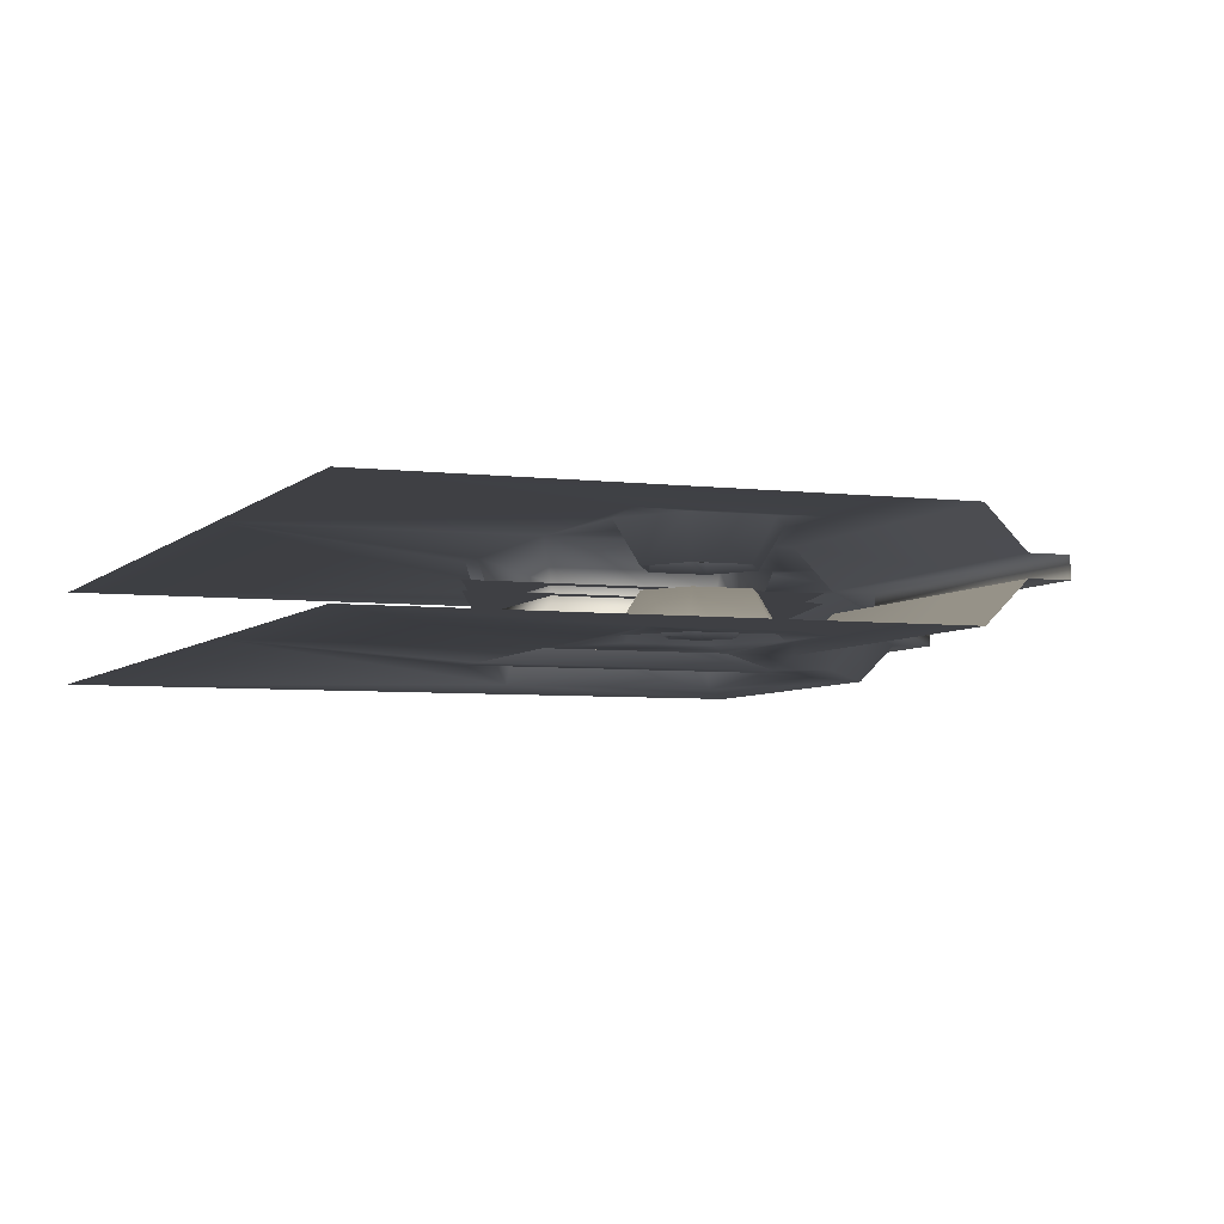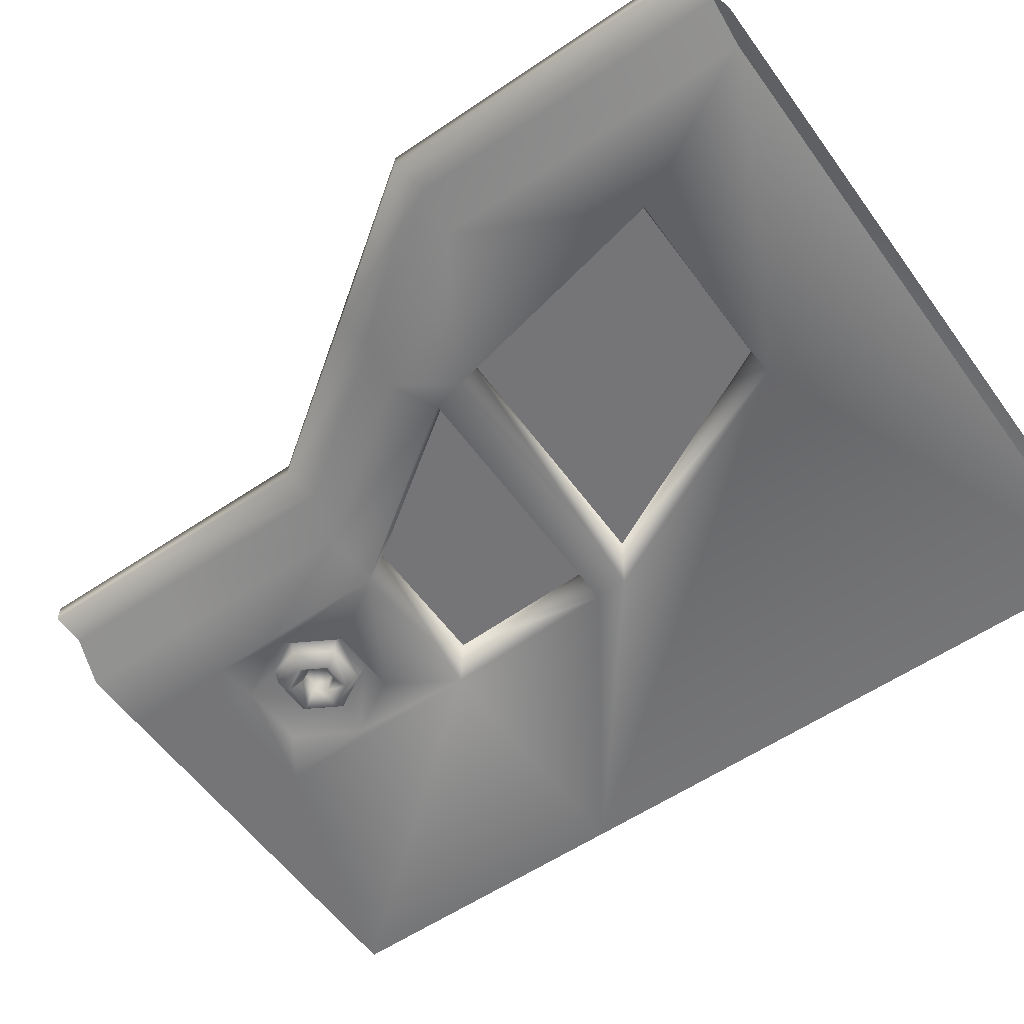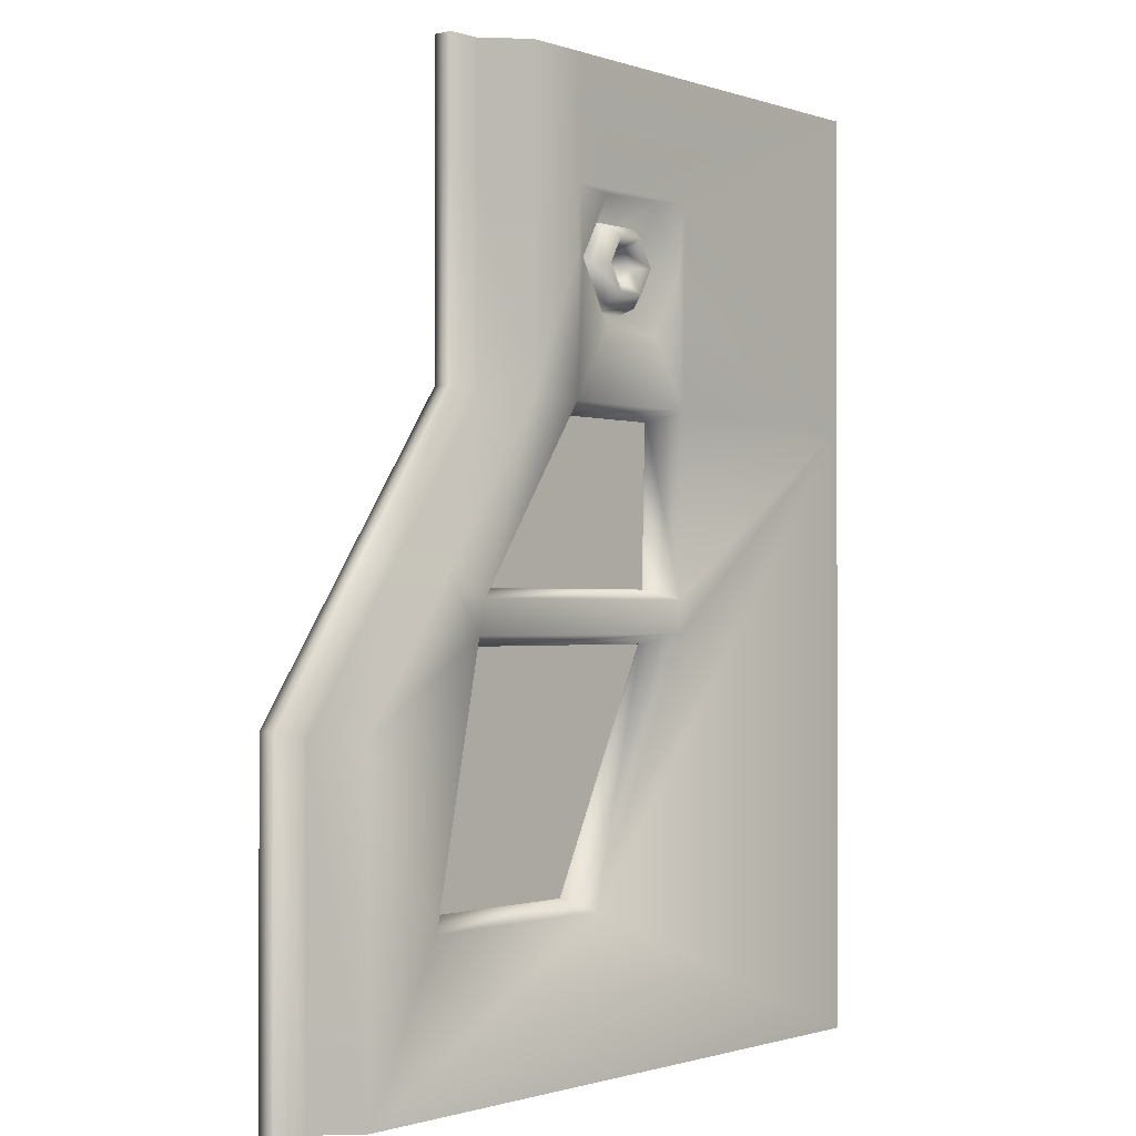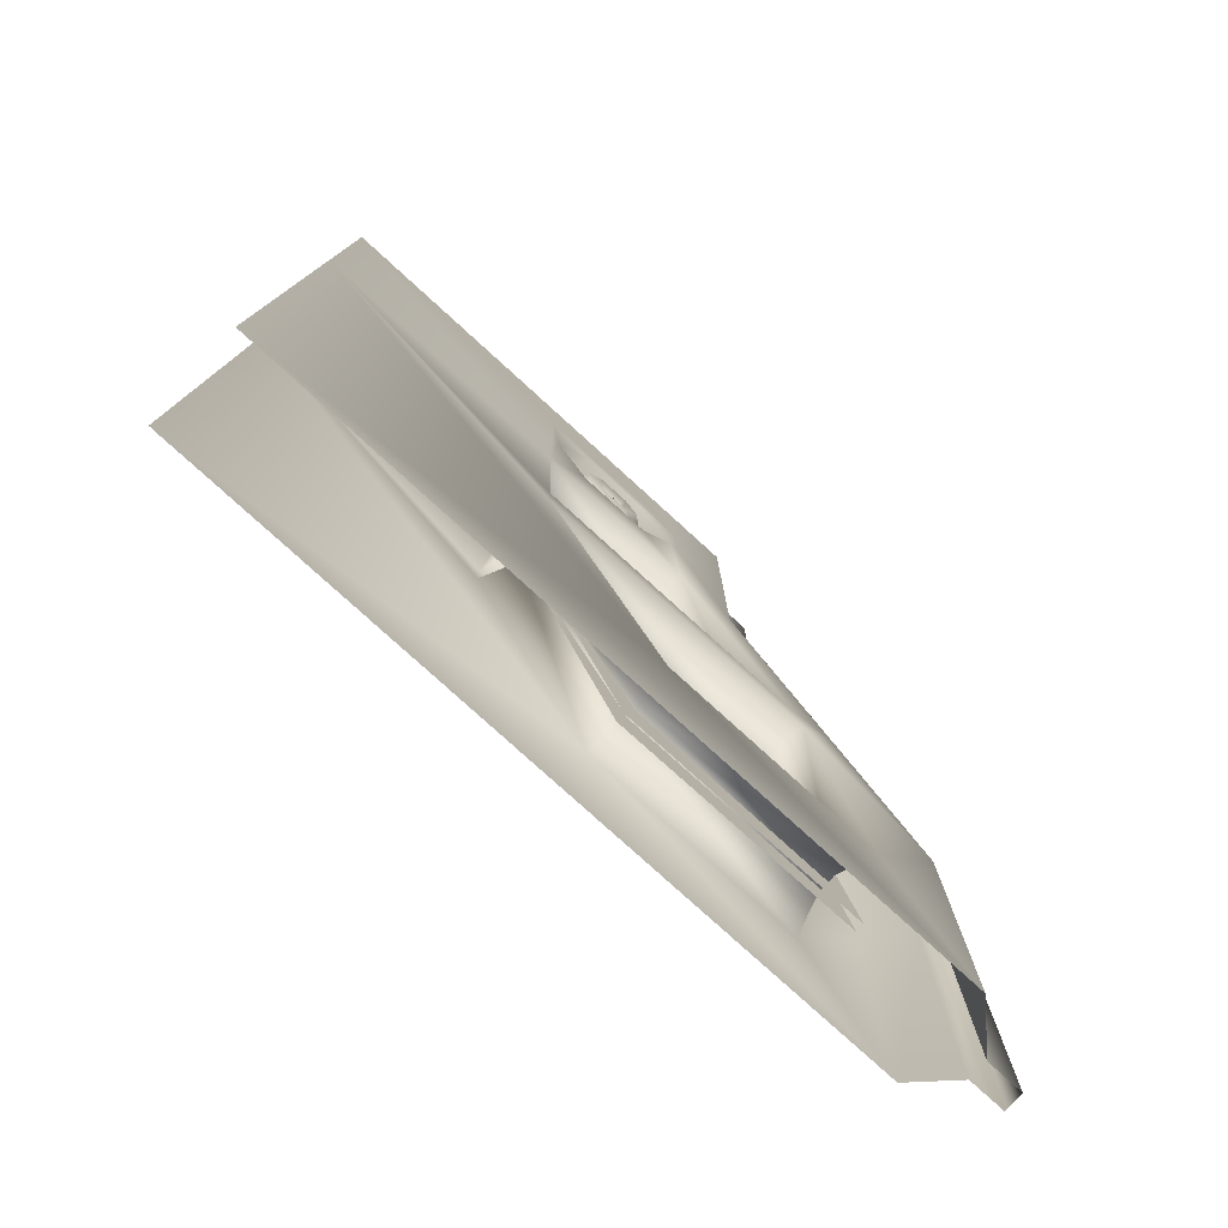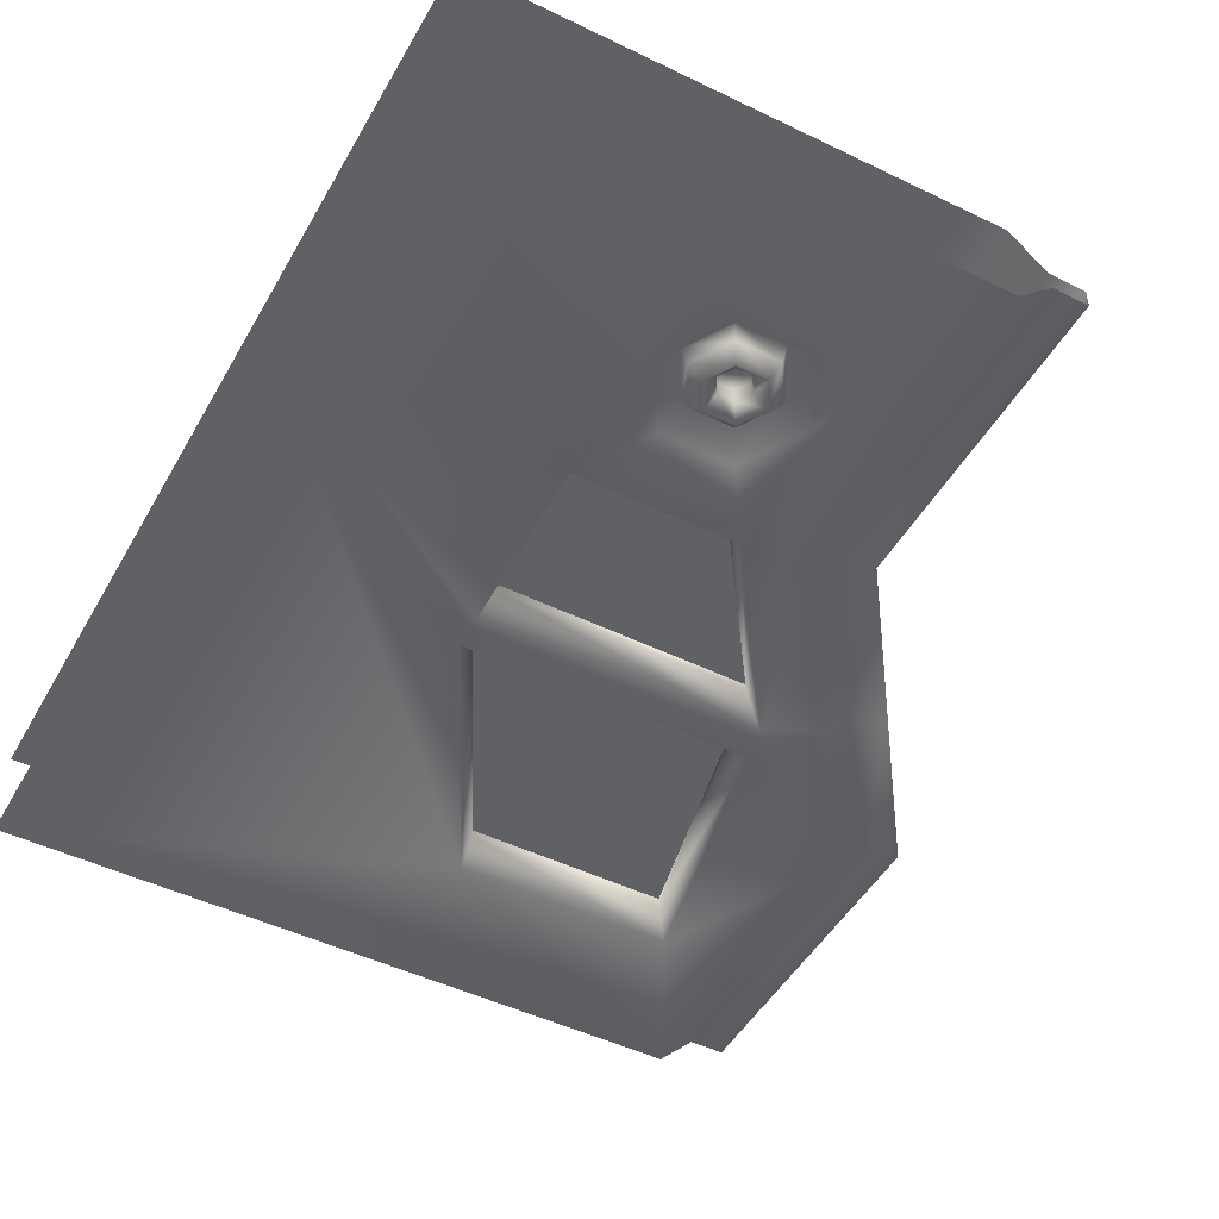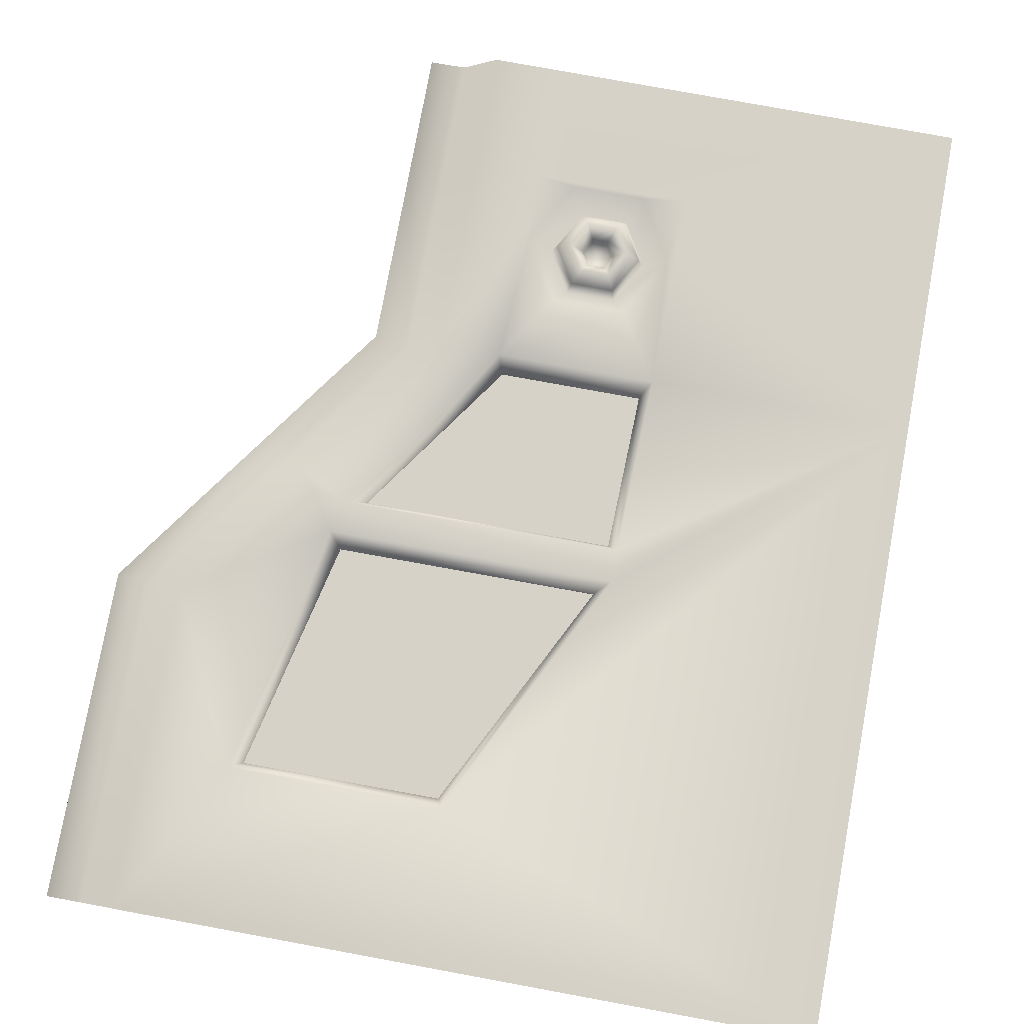
<metadata>
{"format":"obj","ext":"obj","renderer":"f3d","projection":"perspective","resolution":1024,"background":"white","views":[{"elev":-5.0,"azim":158.4,"up":"+Z"},{"elev":-56.6,"azim":-54.6,"up":"+Z"},{"elev":-1.1,"azim":-50.6,"up":"+Y"},{"elev":-78.5,"azim":137.7,"up":"+Y"},{"elev":-48.0,"azim":151.5,"up":"+Z"},{"elev":77.9,"azim":10.4,"up":"+Z"}]}
</metadata>
<code>
v  -10.96 47.15 6.482
v  1.287 22.65 6.482
v  9.19 59.5 6.482
v  3.671 67.71 6.482
v  19.8 90.38 6.482
v  28.76 90.6 6.482
v  29.02 110.7 6.482
v  19.8 119.4 6.482
v  -10.92 0.0001 6.482
v  -16.2 47.15 1.28
v  -16.15 0.0001 1.28
v  -1.345 68.02 1.28
v  14.57 119.4 1.28
v  14.57 90.38 1.28
v  10.35 64.28 6.482
v  90.9 90.38 6.482
v  52.14 90.6 6.482
v  51.3 64.28 6.482
v  32.79 22.65 6.482
v  90.87 0 6.482
v  51.3 59.5 6.482
v  90.9 137.1 6.482
v  52.51 119.5 6.482
v  52.38 109.1 6.482
v  2.783 24.05 1.218
v  10.54 58.06 1.055
v  31.9 24.09 1.065
v  49.07 58.12 1.299
v  29.49 89.16 1.063
v  50.62 89.17 1.115
v  13.02 65.64 1.387
v  49.96 65.71 1.118
v  -21.3 0 1.28
v  -21.34 48.31 1.28
v  -21.34 48.31 -0.0869
v  -21.3 0 -0.0869
v  9.423 91.53 1.28
v  9.423 120.6 1.28
v  9.423 120.6 -0.0869
v  9.423 91.53 -0.0869
v  -6.49 69.17 1.28
v  -6.49 69.17 -0.0869
v  -8.397 66.49 -0.0869
v  29.13 119.5 6.482
v  29.52 137.1 6.482
v  19.8 137.1 6.482
v  14.57 137.1 1.28
v  35.09 119.5 6.482
v  9.423 137 1.28
v  9.423 137 -0.0869
v  47.74 109.8 1.253
v  51.1 109.8 6.418
v  45.83 118.9 6.418
v  44.15 116 1.253
v  35.3 118.9 6.418
v  36.98 116 1.253
v  30.03 109.8 6.418
v  33.39 109.8 1.253
v  35.3 100.6 6.418
v  36.98 103.5 1.253
v  45.83 100.6 6.418
v  44.15 103.5 1.253
v  43.73 115.2 4.282
v  46.89 109.8 4.282
v  37.4 115.2 4.282
v  34.24 109.8 4.282
v  37.4 104.3 4.282
v  43.73 104.3 4.282
v  42.75 113.6 6.309
v  44.94 109.8 6.309
v  38.38 113.6 6.309
v  36.19 109.8 6.309
v  38.38 106 6.309
v  42.75 106 6.309
v  41.78 111.9 4.237
v  42.99 109.8 4.237
v  39.35 111.9 4.237
v  38.14 109.8 4.237
v  39.35 107.7 4.237
v  41.78 107.7 4.237
v  41.78 111.9 2.165
v  42.99 109.8 2.165
v  39.35 111.9 2.165
v  38.14 109.8 2.165
v  39.35 107.7 2.165
v  41.78 107.7 2.165
v  -10.96 47.15 -6.656
v  3.671 67.71 -6.656
v  9.19 59.5 -6.656
v  1.287 22.65 -6.656
v  19.8 119.4 -6.656
v  29.13 119.5 -6.656
v  29.01 109.9 -6.656
v  -10.92 0.0001 -6.656
v  -16.15 0.0001 -1.454
v  -16.2 47.15 -1.454
v  -1.345 68.02 -1.454
v  19.8 90.38 -6.656
v  14.57 90.38 -1.454
v  14.57 119.4 -1.454
v  10.35 64.28 -6.656
v  28.76 90.6 -6.656
v  90.9 90.38 -6.656
v  51.3 64.28 -6.656
v  52.14 90.6 -6.656
v  32.79 22.65 -6.656
v  90.87 0 -6.656
v  51.3 59.5 -6.656
v  52.51 123.5 -6.625
v  90.9 137.1 -6.656
v  10.54 58.06 -1.229
v  2.783 24.05 -1.392
v  31.9 24.09 -1.239
v  49.07 58.12 -1.473
v  50.62 89.17 -1.289
v  29.49 89.16 -1.236
v  13.02 65.64 -1.561
v  49.96 65.71 -1.292
v  -21.3 0 -1.454
v  -21.34 48.31 -1.454
v  9.423 91.53 -1.454
v  9.423 120.6 -1.454
v  -6.49 69.17 -1.454
v  19.8 137.1 -6.656
v  29.52 137.1 -6.656
v  14.57 137.1 -1.454
v  35.07 123.5 -6.625
v  9.423 137 -1.454
v  47.74 109.8 -1.427
v  44.15 116 -1.427
v  45.83 118.9 -6.623
v  51.1 109.8 -6.592
v  36.98 116 -1.427
v  35.3 118.9 -6.623
v  33.39 109.8 -1.427
v  30.03 109.8 -6.592
v  36.98 103.5 -1.427
v  35.3 100.6 -6.592
v  44.15 103.5 -1.427
v  45.83 100.6 -6.592
v  46.89 109.8 -4.456
v  43.73 115.2 -4.456
v  37.4 115.2 -4.456
v  34.24 109.8 -4.456
v  37.4 104.3 -4.456
v  43.73 104.3 -4.456
v  44.94 109.8 -6.483
v  42.75 113.6 -6.483
v  38.38 113.6 -6.483
v  36.19 109.8 -6.483
v  38.38 106 -6.483
v  42.75 106 -6.483
v  42.99 109.8 -4.411
v  41.78 111.9 -4.411
v  39.35 111.9 -4.411
v  38.14 109.8 -4.411
v  39.35 107.7 -4.411
v  41.78 107.7 -4.411
v  42.99 109.8 -2.339
v  41.78 111.9 -2.339
v  39.35 111.9 -2.339
v  38.14 109.8 -2.339
v  39.35 107.7 -2.339
v  41.78 107.7 -2.339
v  40.57 109.8 -2.339
v  40.57 109.8 2.165
o DoorL
g DoorL
f 1 2 3 4
f 5 6 7 8
f 9 1 10 11
f 1 4 12 10
f 5 8 13 14
f 2 1 9
f 15 6 5 4
f 4 5 14 12
f 16 17 18
f 19 2 9 20
f 19 20 16 21
f 16 22 23 24
f 3 15 4
f 3 21 18 15
f 21 16 18
f 3 2 25 26
f 2 19 27 25
f 19 21 28 27
f 21 3 26 28
f 17 6 29 30
f 6 15 31 29
f 15 18 32 31
f 18 17 30 32
f 33 34 35 36
f 37 38 39 40
f 41 37 40 42
f 41 42 43
f 11 10 34 33
f 10 12 41 34
f 12 14 37 41
f 14 13 38 37
f 44 45 46 8
f 8 46 47 13
f 45 44 48
f 38 49 50 39
f 13 47 49 38
f 51 52 53 54
f 54 53 55 56
f 56 55 57 58
f 58 57 59 60
f 60 59 61 62
f 62 61 52 51
f 51 54 63 64
f 54 56 65 63
f 56 58 66 65
f 58 60 67 66
f 60 62 68 67
f 62 51 64 68
f 64 63 69 70
f 63 65 71 69
f 65 66 72 71
f 66 67 73 72
f 67 68 74 73
f 68 64 70 74
f 70 69 75 76
f 69 71 77 75
f 71 72 78 77
f 72 73 79 78
f 73 74 80 79
f 74 70 76 80
f 76 75 81 82
f 75 77 83 81
f 77 78 84 83
f 78 79 85 84
f 79 80 86 85
f 80 76 82 86
f 53 52 23
f 55 48 44
f 57 7 6
f 59 57 6
f 61 59 6 17
f 52 24 23
f 35 34 41 43
f 87 88 89 90
f 91 92 93
f 94 95 96 87
f 87 96 97 88
f 98 99 100 91
f 90 94 87
f 101 88 98 102
f 88 97 99 98
f 103 104 105
f 106 107 94 90
f 106 108 103 107
f 105 109 110 103
f 89 88 101
f 89 101 104 108
f 108 104 103
f 89 111 112 90
f 90 112 113 106
f 106 113 114 108
f 108 114 111 89
f 105 115 116 102
f 102 116 117 101
f 101 117 118 104
f 104 118 115 105
f 119 36 35 120
f 121 40 39 122
f 123 42 40 121
f 123 43 42
f 95 119 120 96
f 96 120 123 97
f 97 123 121 99
f 99 121 122 100
f 92 91 124 125
f 91 100 126 124
f 109 127 125 110
f 122 39 50 128
f 100 122 128 126
f 129 130 131 132
f 130 133 134 131
f 133 135 136 134
f 135 137 138 136
f 137 139 140 138
f 139 129 132 140
f 129 141 142 130
f 130 142 143 133
f 133 143 144 135
f 135 144 145 137
f 137 145 146 139
f 139 146 141 129
f 141 147 148 142
f 142 148 149 143
f 143 149 150 144
f 144 150 151 145
f 145 151 152 146
f 146 152 147 141
f 147 153 154 148
f 148 154 155 149
f 149 155 156 150
f 150 156 157 151
f 151 157 158 152
f 152 158 153 147
f 153 159 160 154
f 154 160 161 155
f 155 161 162 156
f 156 162 163 157
f 157 163 164 158
f 158 164 159 153
f 131 109 132
f 134 127 109 131
f 136 93 92 134
f 138 102 136
f 140 105 102 138
f 132 105 140
f 35 43 123 120
f 27 28 114 113
f 30 29 116 115
f 29 31 117 116
f 31 32 118 117
f 32 30 115 118
f 112 111 26 25
f 113 112 25 27
f 111 114 28 26
f 164 163 165
f 163 162 165
f 162 161 165
f 161 160 165
f 160 159 165
f 159 164 165
f 86 82 166
f 82 81 166
f 81 83 166
f 83 84 166
f 84 85 166
f 85 86 166
f 132 109 105
f 136 102 93
f 93 102 98 91
f 134 92 127
f 127 92 125
f 55 53 23 48
f 48 23 22 45
f 57 55 44 7
f 7 44 8
f 52 61 17 24
f 24 17 16
v  62.56 91.82 -0.3483
v  33.56 17.99 -0.3484
v  -2.059 18.78 -0.3484
v  16.4 91.82 -0.3483
v  62.56 91.82 0.8572
v  16.4 91.82 0.8572
v  -2.059 18.78 0.8572
v  33.56 17.99 0.8572
o GlassL
g GlassL
f 167 168 169 170
f 171 172 173 174

</code>
